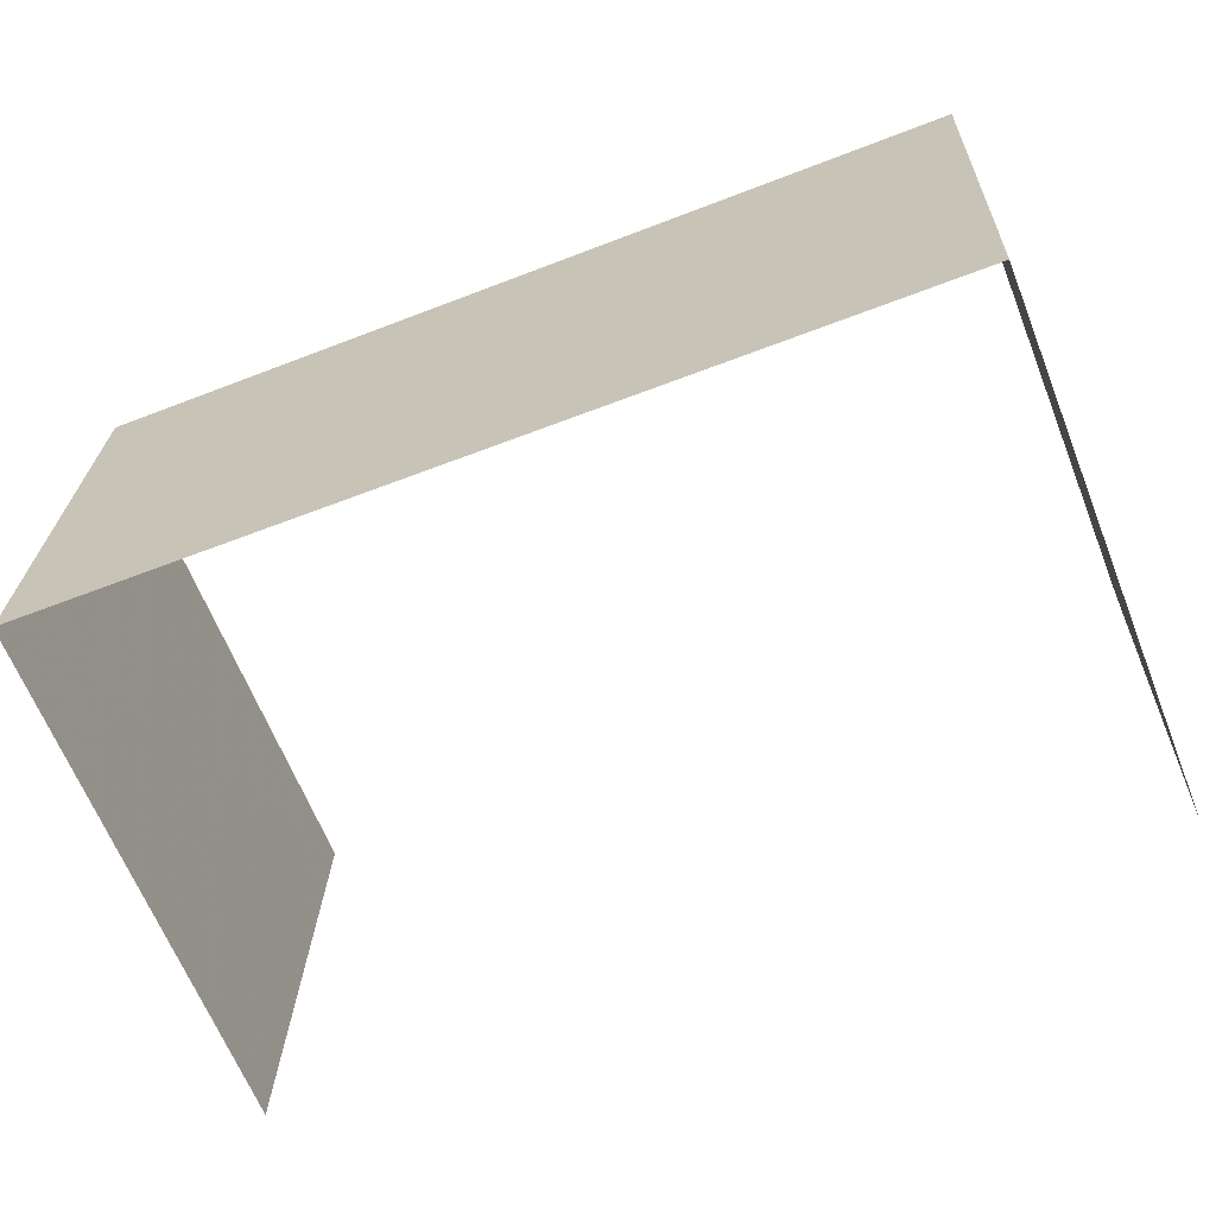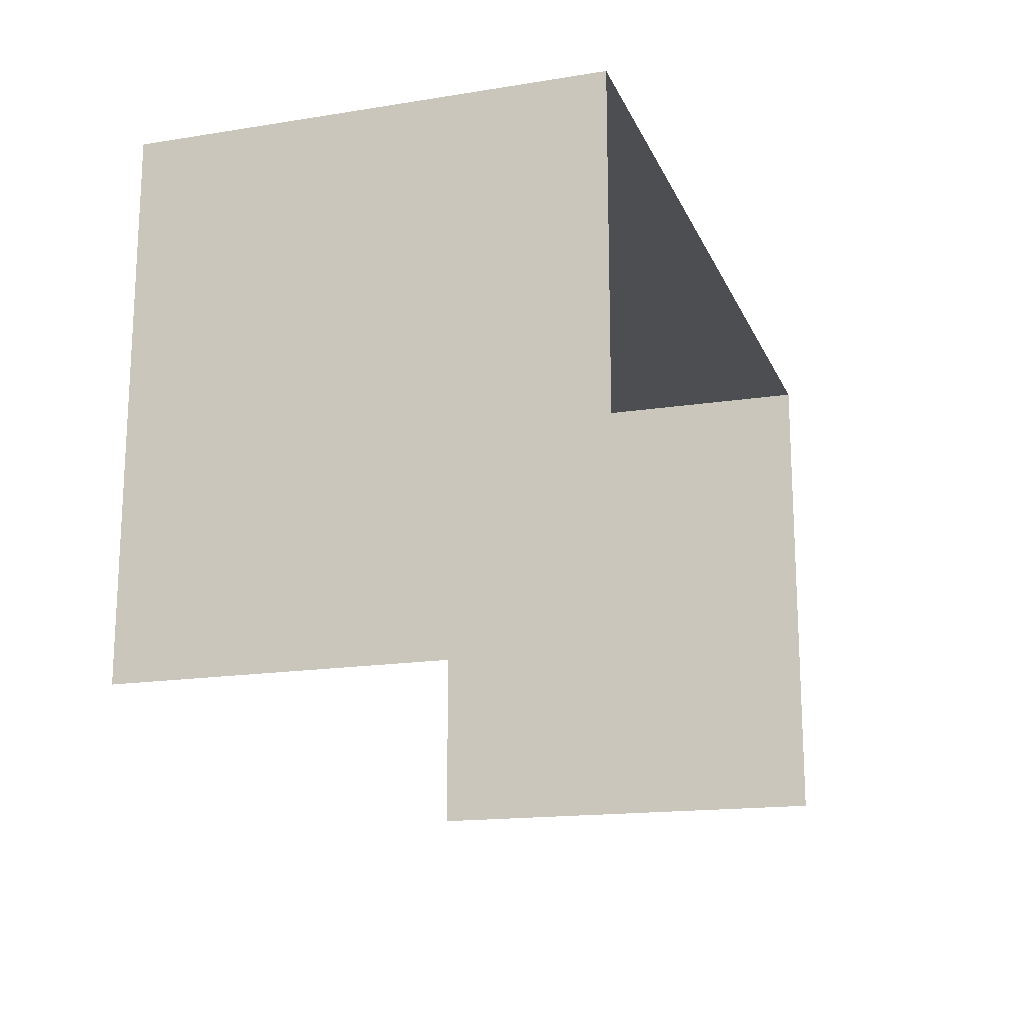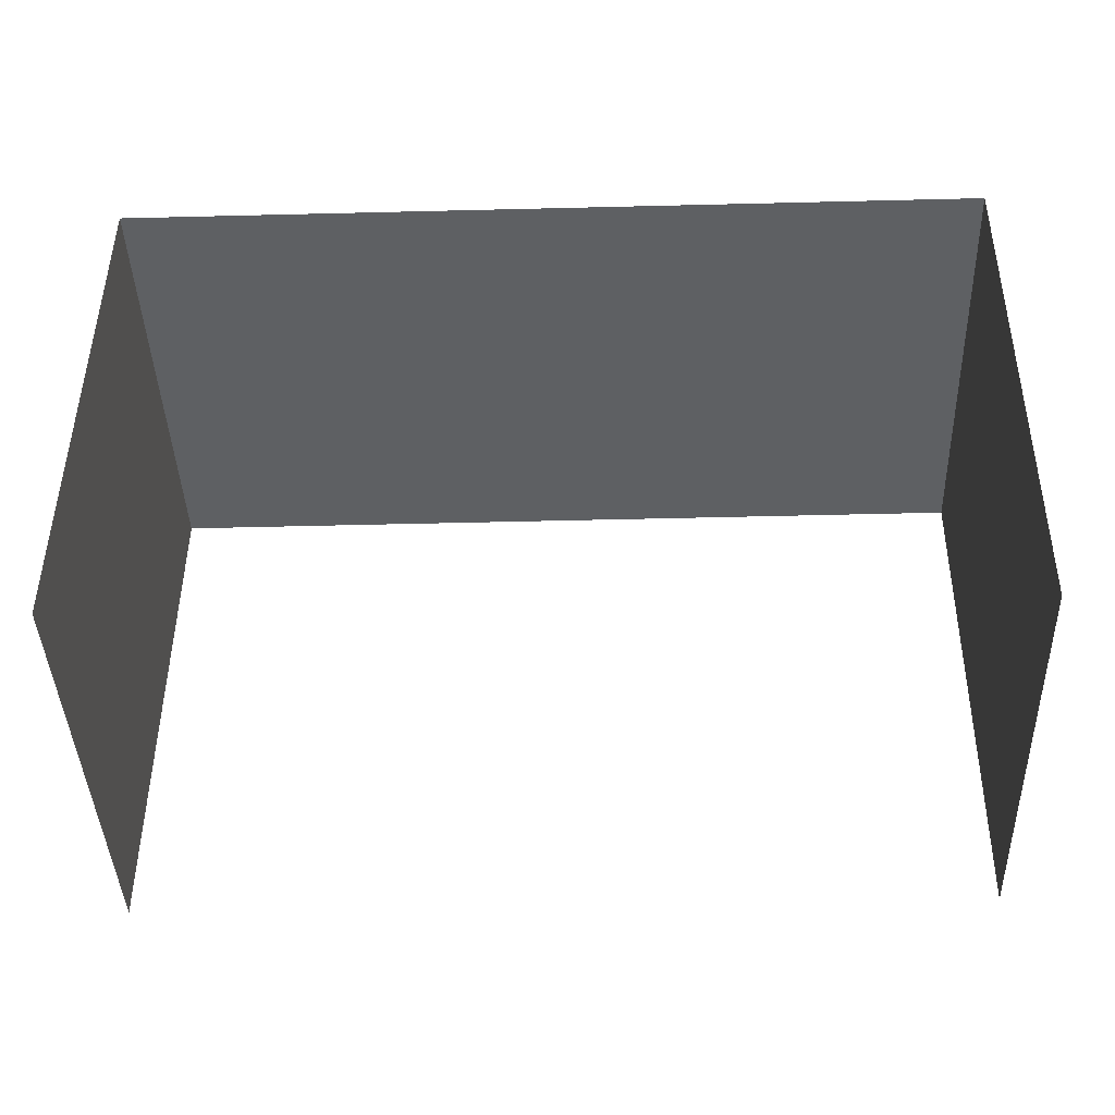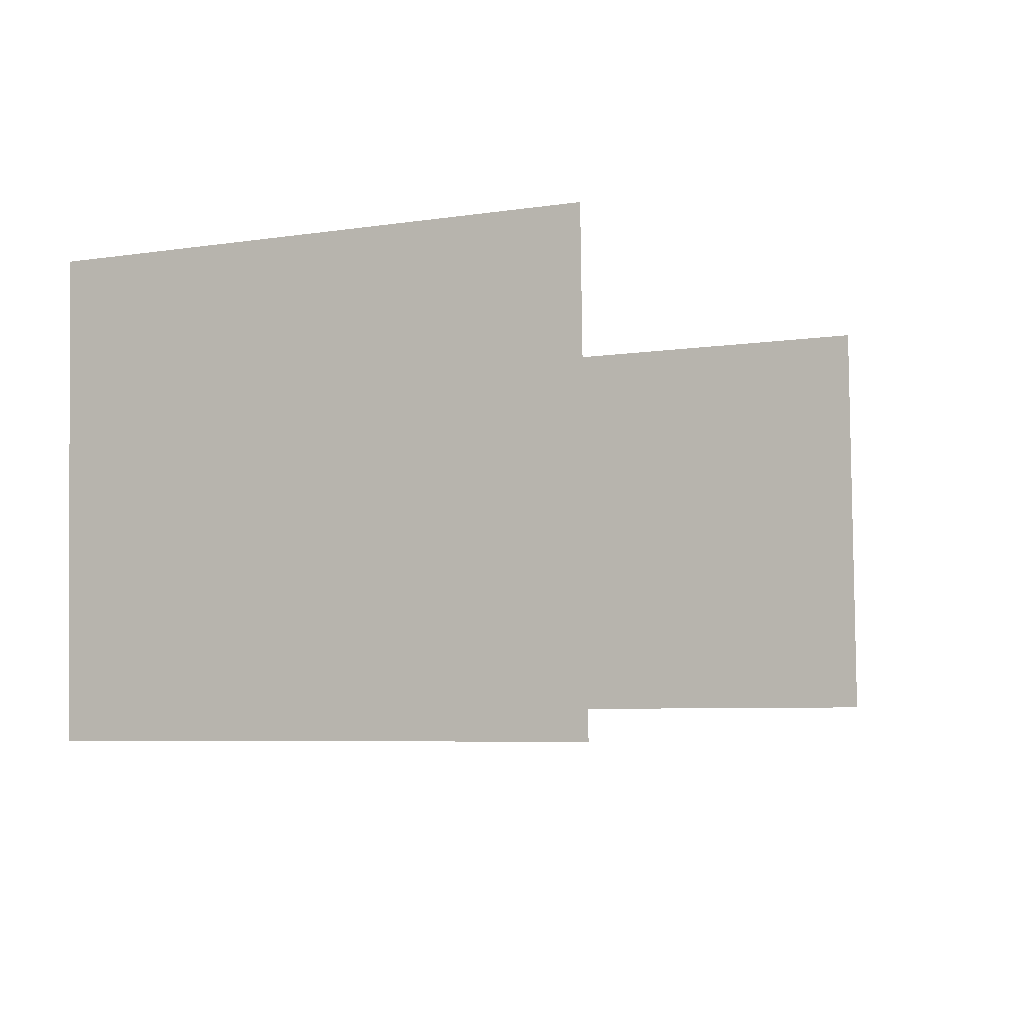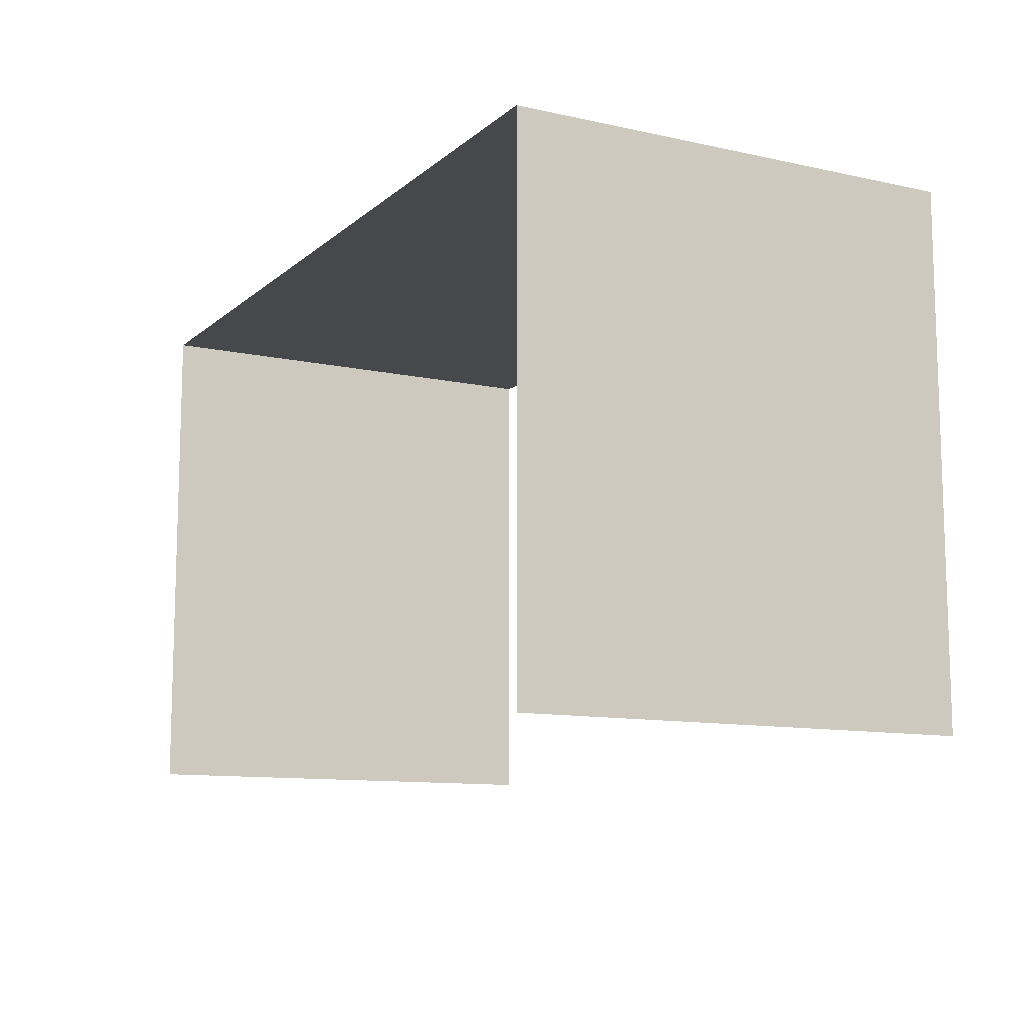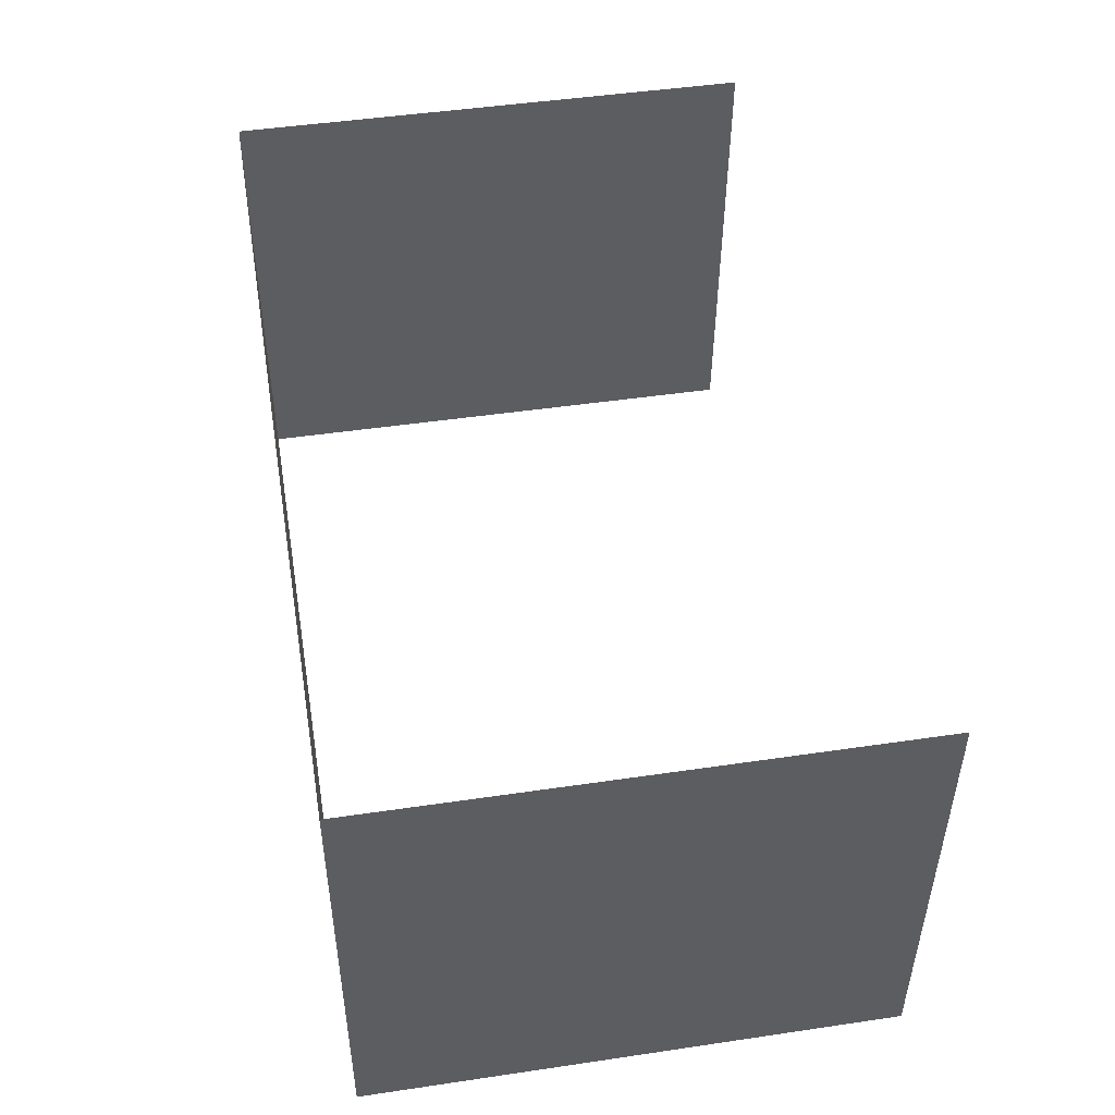
<metadata>
{"format":"obj","ext":"obj","renderer":"f3d","projection":"perspective","resolution":1024,"background":"white","views":[{"elev":-65.4,"azim":21.6,"up":"+Y"},{"elev":-17.0,"azim":106.0,"up":"+Z"},{"elev":47.9,"azim":-179.6,"up":"+Y"},{"elev":-5.5,"azim":114.3,"up":"+Y"},{"elev":-11.0,"azim":-120.2,"up":"+Z"},{"elev":46.9,"azim":80.4,"up":"+Y"}]}
</metadata>
<code>
v -2.256e+05 -1.264e+05 16.61
v -2.256e+05 -1.264e+05 16.61
v -2.256e+05 -1.264e+05 16.61
v -2.256e+05 -1.264e+05 16.61
v -2.256e+05 -1.264e+05 18.7
v -2.256e+05 -1.264e+05 18.7
v -2.256e+05 -1.264e+05 18.7
v -2.256e+05 -1.264e+05 18.7
f 1 2 3
f 1 4 2
f 8 4 1
f 6 8 1
f 5 3 2
f 5 7 3
f 5 6 7
f 5 8 6
f 8 2 4
f 8 5 2
f 7 1 3
f 7 6 1

</code>
